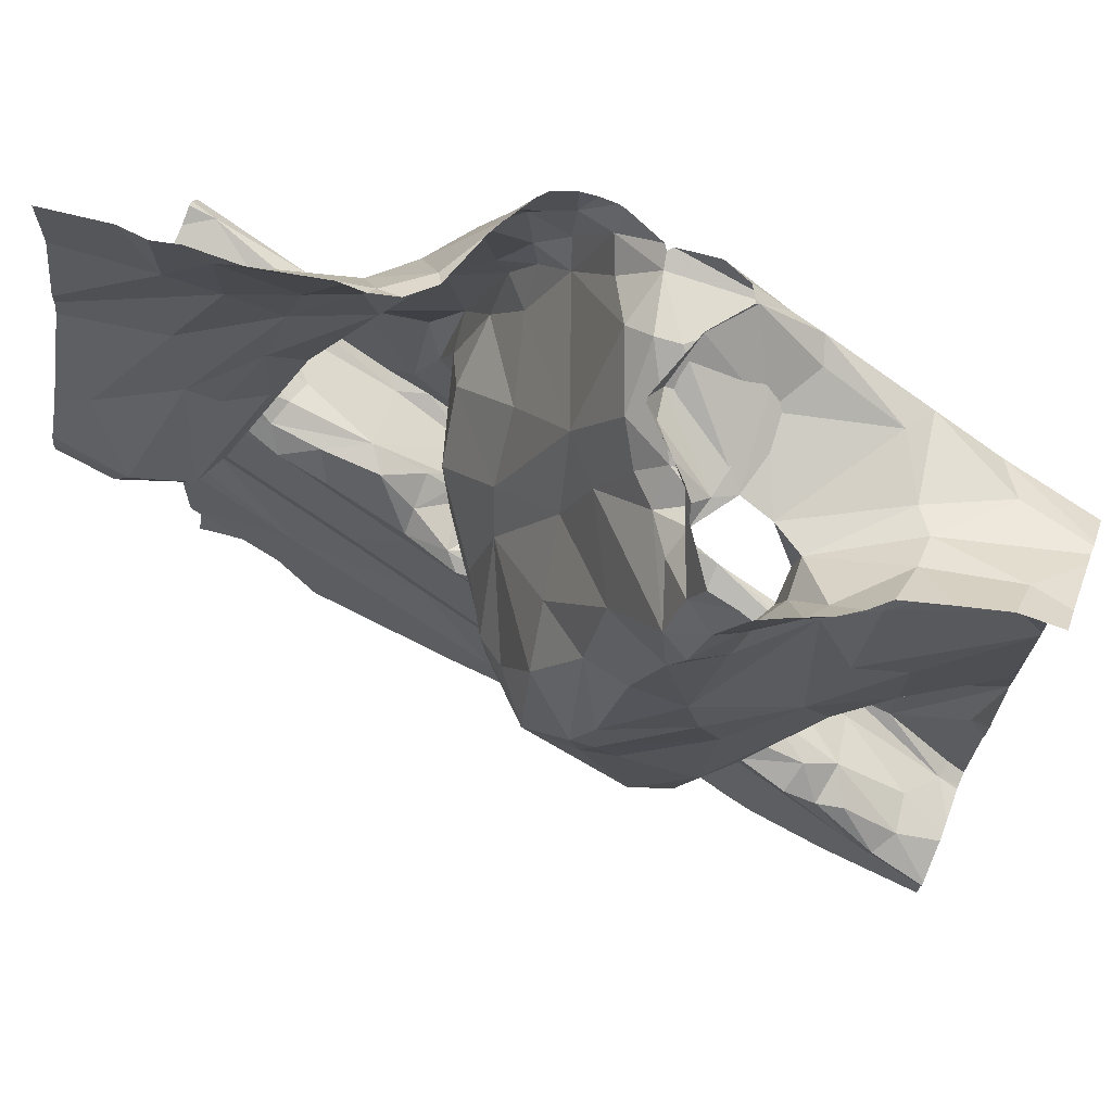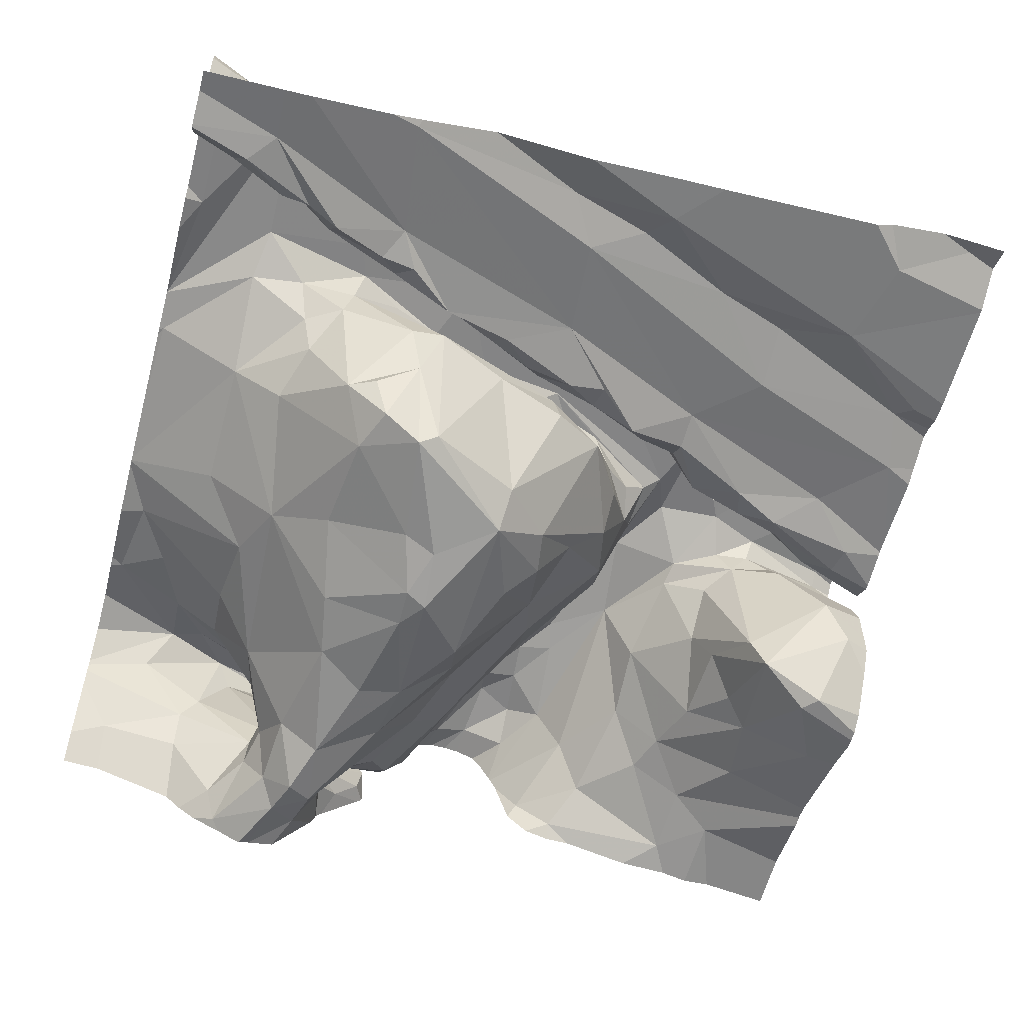
<metadata>
{"format":"obj","ext":"obj","renderer":"f3d","projection":"perspective","resolution":1024,"background":"white","views":[{"elev":70.3,"azim":-157.2,"up":"+Y"},{"elev":-61.6,"azim":-14.9,"up":"+Z"}]}
</metadata>
<code>
v -32.16 256.9 503.4
v -32.1 256.9 503.4
v -32.27 256.9 503.4
v -32.12 255.1 503.5
v -31.95 255 503.5
v -33.37 255 503.4
v -31.89 255 503.5
v -33.55 255 503.4
v -32.91 255.1 503.5
v -33.3 255 503.4
v -32.65 256.9 503.7
v -32.03 256.9 503.4
v -32.43 256.9 503.5
v -32.67 255.1 503.4
v -32.65 256.9 503.7
v -32.72 255.1 503.5
v -32.17 255.2 503.5
v -31.88 256.6 503.4
v -33.74 255 503.6
v -31.88 255.8 503.5
v -32.65 256.9 503.7
v -31.88 255.9 503.5
v -31.88 255.8 503.8
v -33.6 255.1 503.4
v -33.27 255.2 503.4
v -33.66 255.1 503.3
v -31.88 255.8 503.5
v -31.88 255.1 503.5
v -33.75 255 503.6
v -31.88 255.8 503.5
v -31.88 255.5 503.5
v -31.88 255.6 503.5
v -32.3 255.7 503.5
v -32.19 255.8 503.5
v -32.09 255.7 503.5
v -31.98 255.4 503.6
v -31.95 255.6 503.5
v -33.79 255 503.3
v -32.07 255.8 503.8
v -31.88 255 503.5
v -32.05 255.9 503.6
v -31.91 255.8 503.8
v -32.37 255.8 503.6
v -32.19 255.8 503.7
v -32.18 255.8 503.6
v -32.07 255.8 503.8
v -33.71 255 503.3
v -32.55 256.9 503.5
v -32.16 255.8 503.5
v -31.99 255.9 503.5
v -32.34 255.3 503.5
v -31.95 255.4 503.5
v -33.05 256.9 503.6
v -32.58 255 503.4
v -31.98 255.8 503.5
v -32.33 255.6 503.8
v -32.27 255.8 503.5
v -32.48 255.6 503.5
v -32.06 255.9 503.6
v -31.9 256 503.6
v -31.91 255 503.5
v -32.26 256 503.8
v -32.29 255.7 503.8
v -32.34 255.4 503.5
v -33.27 255.3 503.4
v -33.31 255.3 503.4
v -33.45 255.3 503.4
v -33.16 255.5 503.3
v -33.2 255.5 503.4
v -33.32 255.6 503.3
v -33.36 255.5 503.5
v -32.68 255.7 503.5
v -32.64 255.8 503.6
v -32.81 255.6 503.6
v -32.6 255.8 503.7
v -32.59 255.8 503.6
v -32.52 256 503.7
v -32.78 255.8 503.2
v -32.6 255.9 503.5
v -33.17 255.4 503.5
v -33.34 255.3 503.5
v -33.24 255.2 503.7
v -32.62 255.6 503.6
v -32.58 255.6 503.5
v -32.73 255.6 503.6
v -32.71 255.5 503.8
v -32.44 255.9 503.8
v -32.37 255.7 503.8
v -32.4 255.6 503.8
v -32.58 255.6 503.8
v -32.9 255.5 503.5
v -32.97 255.4 503.4
v -33 255.5 503.5
v -32.79 255.6 503.5
v -32.96 255.6 503.5
v -32.89 255.7 503.2
v -32.9 255.8 503.1
v -32.77 255.9 503.2
v -32.64 255.8 503.8
v -32.74 255.8 503.7
v -33.26 255.6 503.3
v -33.42 256 503.3
v -33.26 255.7 503.2
v -33.47 255.7 503.4
v -33.22 255.6 503.2
v -33.13 255.6 503.1
v -33.11 255.9 503.1
v -33.29 255.9 503.2
v -33.03 255.9 503.1
v -33.12 255.5 503.5
v -33.09 255.6 503.2
v -32.41 255.8 503.5
v -32.48 255.6 503.5
v -32.48 255.7 503.5
v -32.72 255.6 503.5
v -32.79 255.5 503.4
v -32.87 255.6 503.5
v -32.61 255.6 503.4
v -33.45 255.6 503.5
v -33.42 255.6 503.5
v -33.34 255.5 503.6
v -32.56 255.6 503.6
v -32.84 255.2 503.4
v -32.5 255.2 503.5
v -33.02 255.4 503.6
v -33.23 255.3 503.4
v -33.13 255.4 503.4
v -32.83 255.4 503.5
v -33.43 255.3 503.4
v -32.71 255.5 503.5
v -32.53 255.9 503.7
v -32.48 255.9 503.8
v -32.83 255.7 503.7
v -33.12 255.6 503.7
v -33.06 255.5 503.7
v -33.33 255.5 503.7
v -32.9 255.4 503.7
v -32.7 255.5 503.7
v -32.52 255.7 503.6
v -32.53 255.6 503.7
v -32.97 255.7 503.7
v -33.47 255.5 503.6
v -33.23 255.5 503.7
v -32.54 255.7 503.6
v -32.48 255.7 503.6
v -32.78 255.7 503.7
v -33.35 255.4 503.7
v -33.06 255.3 503.7
v -32.88 255.4 503.7
v -33.05 255.4 503.7
v -33.11 255.3 503.7
v -33.27 255.3 503.7
v -33.38 255.2 503.7
v -33.49 255.1 503.6
v -33.52 255.2 503.5
v -32.84 256 503.2
v -33.56 255.2 503.4
v -33.5 255.2 503.4
v -33.58 255.7 503.5
v -33.78 255.7 503.6
v -33.59 255.5 503.6
v -33.68 255.2 503.5
v -31.88 255.8 503.8
v -33.58 255.1 503.7
v -33.58 255.4 503.7
v -31.88 255.5 503.6
v -33.69 255.2 503.4
v -31.88 255.1 503.5
v -31.88 255.4 503.5
v -31.88 255.1 503.5
v -33.75 255.4 503.6
v -33.49 255.1 503.7
v -31.88 255.4 503.5
v -31.88 255.8 503.8
v -32.19 256.6 503.5
v -32.09 256.7 503.4
v -32.6 256.9 503.5
v -32.09 256.5 503.4
v -32.11 256.3 503.4
v -32.28 256.5 503.5
v -32.31 256.6 503.5
v -32.2 256.8 503.4
v -32.17 256.3 503.4
v -32.23 256.2 503.5
v -32.24 256.4 503.5
v -31.95 256.3 503.3
v -32.14 256.1 503.3
v -32.27 256.2 503.6
v -32.17 256.1 503.4
v -32.1 256 503.7
v -31.94 256.1 503.8
v -32.16 256 503.8
v -32.2 256 503.7
v -32.26 256.1 503.7
v -31.99 256 503.5
v -31.94 256 503.4
v -32.4 255 503.5
v -33.12 256.9 503.3
v -31.94 255 503.5
v -32.09 256 503.6
v -32.14 256 503.8
v -32.24 256 503.8
v -33.61 255 503.4
v -32.17 255 503.5
v -32.03 256.1 503.2
v -33.12 256.9 503.4
v -32 256.1 503.2
v -32.24 255 503.5
v -33.3 255 503.4
v -33.12 255 503.4
v -32.69 255 503.4
v -33.06 255 503.4
v -32.9 255 503.4
v -32.03 255 503.5
v -31.94 256.1 503.8
v -32.21 255 503.5
v -32.34 256.1 503.8
v -33.23 256.3 503.2
v -33.4 256.4 503.4
v -33.28 256.5 503.2
v -32.39 256.5 503.6
v -33.25 256.1 503.2
v -33.07 256 503.1
v -33.07 256.1 503.1
v -32.39 256.3 503.6
v -33.19 256.7 503.6
v -33.27 256.7 503.4
v -33.16 256.7 503.2
v -33.07 256.7 503.4
v -32.94 256.5 503.4
v -32.69 255.9 503.4
v -32.57 256 503.5
v -32.49 256 503.8
v -32.55 256.2 503.6
v -32.66 256.4 503.7
v -32.71 256.4 503.6
v -32.86 256.6 503.5
v -32.35 256.2 503.7
v -32.47 256.3 503.8
v -32.72 256.2 503.4
v -33.2 256.7 503.4
v -32.5 256.7 503.6
v -32.44 256.7 503.5
v -33.32 256.6 503.3
v -32.74 256.1 503.4
v -33.02 256 503.1
v -32.87 256.4 503.4
v -32.9 256.3 503.3
v -33.04 256.5 503.2
v -33.34 256.7 503.3
v -33.32 256.6 503.4
v -33.34 256.7 503.4
v -33.01 256.7 503.4
v -33.07 256.7 503.4
v -33.22 256.6 503.1
v -33.29 256.7 503.2
v -33.37 256.6 503.4
v -32.97 256.8 503.5
v -33.35 256.6 503.5
v -32.57 256.2 503.8
v -32.91 256.8 503.6
v -32.74 256.6 503.8
v -32.57 256.7 503.7
v -33.16 256.8 503.8
v -33.43 256.6 503.6
v -33.52 256.6 503.7
v -32.73 256.6 503.8
v -32.82 256.8 503.8
v -32.49 256.1 503.8
v -32.41 256 503.8
v -32.65 256.6 503.8
v -32.64 256.7 503.8
v -32.74 256.8 503.8
v -32.6 256.4 503.8
v -32.66 256.5 503.8
v -33.45 256.7 503.7
v -32.58 256.5 503.8
v -32.64 256.8 503.8
v -32.92 256.2 503.2
v -33.42 256.7 503.7
v -33.49 256.7 503.5
v -33.12 256.3 503.2
v -33.18 256.5 503.2
v -33.02 256.3 503.2
v -33.25 256.7 503.2
v -33.19 256.8 503.2
v -33.41 256.8 503.3
v -33.38 256.8 503.2
v -33.12 256.7 503.3
v -33.14 256.7 503.3
v -33.73 256.2 503.6
v -33.48 256.1 503.4
v -33.5 256.3 503.5
v -31.88 255 503.5
v -33.64 256.7 503.6
v -33.59 256.6 503.7
v -32.63 256.9 503.6
v -31.88 255.6 503.5
v -31.88 255.8 503.8
v -33.76 256.4 503.6
v -33.59 256 503.5
v -33.6 256.5 503.6
v -33.66 256.3 503.6
v -33.53 256.7 503.5
v -33.49 256.5 503.6
v -33.53 256.8 503.4
v -32.49 256.8 503.5
v -33.16 256.7 503.4
v -33.13 256.8 503.4
v -32.85 256.8 503.7
v -32.97 256.9 503.6
v -32.94 256.9 503.7
v -33.25 256.8 503.7
v -32.58 256.8 503.6
v -33.11 256.9 503.7
v -33.05 256.9 503.6
v -33.08 256.8 503.4
v -33.03 256.8 503.5
v -33.14 256.7 503.4
v -33.01 256.8 503.5
v -33.02 256.9 503.6
v -33.23 256.8 503.7
v -33.71 256.8 503.4
v -31.88 255 503.5
v -33.79 255.1 503.5
v -33.79 255 503.6
v -33.79 255 503.4
v -33.79 255.1 503.3
v -33.79 255 503.6
v -33.79 255 503.6
v -33.79 255 503.6
v -33.79 255 503.6
v -33.79 255 503.6
v -33.79 255.1 503.6
v -33.79 255.1 503.3
v -33.11 256.9 503.7
v -33.79 256 503.6
v -33.79 256.1 503.6
v -33.79 255.1 503.4
v -33.79 255.1 503.4
v -33.79 255.1 503.3
v -33.79 255.6 503.7
v -33.79 255.6 503.7
v -33.79 255.6 503.7
v -33.79 255.7 503.6
v -33.79 255.6 503.7
v -33.79 255.4 503.6
v -33.79 255.6 503.7
v -33.79 255.4 503.6
v -33.79 255.3 503.6
v -33.79 255.1 503.6
v -33.79 255.7 503.6
v -33.79 256.1 503.6
v -33.79 256.1 503.6
v -33.79 256.7 503.6
v -33.79 256.7 503.6
v -33.79 256.4 503.7
v -33.79 256.2 503.6
v -33.79 256.1 503.6
v -33.79 256.6 503.7
v -33.79 256.5 503.7
v -33.79 256.4 503.7
v -33.79 256.7 503.5
v -33.79 256.8 503.4
v -33.79 256.7 503.6
v -31.88 256.5 503.4
v -31.88 256.4 503.3
v -31.88 256.5 503.4
v -31.88 255.9 503.8
v -31.88 256 503.4
v -31.88 256 503.5
v -31.88 256 503.7
v -31.88 256.2 503.2
v -31.88 256.2 503.2
v -31.88 256 503.4
v -31.88 256.3 503.3
v -31.88 256.1 503.2
v -31.88 256 503.3
v -31.88 256.7 503.4
v -31.88 256 503.6
v -31.88 255.9 503.5
v -31.88 256.1 503.8
v -31.88 256.1 503.7
v -31.88 256.1 503.7
v -31.88 256 503.6
v -31.88 256 503.6
v -31.88 256 503.6
v -31.88 256 503.6
v -31.88 256 503.6
v -31.88 255.9 503.8
v -31.88 256.1 503.8
v -31.88 256.1 503.8
v -31.88 256.1 503.8
v -31.88 256.1 503.8
v -31.88 256.2 503.2
v -33.01 256.9 503.5
v -33 256.9 503.5
v -33.11 256.9 503.4
v -32.49 256.9 503.5
v -33 256.9 503.5
v -33.04 256.9 503.6
v -32.6 256.9 503.6
v -32.7 256.9 503.8
v -32.75 256.9 503.8
v -32.93 256.9 503.7
v -32.94 256.9 503.8
v -32.82 256.9 503.8
v -32.84 256.9 503.8
v -33.1 256.9 503.7
v -33.09 256.9 503.7
v -32.68 256.9 503.7
v -33.03 256.9 503.8
v -32.78 256.9 503.8
v -32.92 256.9 503.8
v -33.22 256.9 503.2
v -33.28 256.9 503.2
v -33.31 256.9 503.2
v -33.13 256.9 503.3
v -33.36 256.9 503.2
v -33.61 256.9 503.3
v -33.51 256.9 503.3
v -33.7 256.9 503.4
v -33.47 256.9 503.3
v -33.43 256.9 503.2
v -33.75 256.9 503.4
v -33.79 256.9 503.4
v -31.89 256.9 503.4
v -31.88 256.9 503.4
f 5 4 204
f 198 290 309
f 7 294 61
f 413 273 404
f 177 314 48
f 14 16 9
f 213 9 212
f 17 14 54
f 210 10 209
f 48 307 399
f 412 264 406
f 25 24 203
f 375 196 370
f 374 205 373
f 373 205 207
f 411 278 11
f 372 60 385
f 19 29 331
f 328 26 335
f 10 25 8
f 203 327 47
f 34 33 35
f 298 36 166
f 39 41 299
f 42 39 174
f 44 43 45
f 39 44 41
f 50 49 34
f 17 36 51
f 173 17 169
f 4 5 170
f 410 264 412
f 36 17 52
f 216 17 208
f 56 39 46
f 44 39 56
f 50 59 49
f 44 45 41
f 49 45 43
f 35 37 30
f 34 49 57
f 20 35 27
f 33 58 35
f 37 35 58
f 34 57 33
f 49 59 45
f 409 315 264
f 42 46 39
f 17 4 168
f 408 268 407
f 46 63 56
f 55 50 34
f 36 52 173
f 35 55 34
f 58 64 37
f 43 57 49
f 36 37 64
f 124 17 51
f 66 65 67
f 69 68 70
f 71 69 70
f 73 72 74
f 76 75 77
f 72 79 78
f 81 80 82
f 84 83 85
f 88 87 86
f 89 88 90
f 92 91 93
f 95 94 96
f 97 78 98
f 99 75 100
f 68 101 70
f 103 102 104
f 104 70 103
f 96 94 72
f 68 105 101
f 105 68 106
f 70 101 105
f 106 107 103
f 107 108 103
f 97 109 106
f 110 95 111
f 106 109 107
f 78 97 96
f 33 112 113
f 113 114 84
f 116 115 117
f 118 84 115
f 94 95 74
f 68 69 110
f 120 119 71
f 71 70 120
f 110 69 121
f 72 94 74
f 112 114 113
f 72 76 79
f 85 115 84
f 122 83 84
f 84 114 122
f 123 64 58
f 117 115 85
f 124 51 64
f 93 117 125
f 92 127 128
f 80 65 127
f 92 93 80
f 123 9 16
f 16 124 123
f 17 124 14
f 25 66 129
f 51 36 64
f 84 118 113
f 116 91 92
f 123 58 128
f 124 16 14
f 80 81 65
f 116 128 130
f 118 115 130
f 65 81 67
f 127 92 80
f 58 113 118
f 25 10 128
f 129 66 67
f 75 73 100
f 73 75 76
f 132 131 99
f 75 99 131
f 134 133 110
f 136 135 134
f 86 137 138
f 140 139 43
f 141 133 134
f 140 83 122
f 121 71 142
f 136 143 121
f 121 143 134
f 144 139 140
f 139 145 43
f 139 144 145
f 112 43 145
f 133 100 73
f 99 146 132
f 76 72 73
f 133 74 110
f 43 56 140
f 118 128 58
f 110 121 134
f 144 114 145
f 112 145 114
f 43 112 57
f 117 91 116
f 140 122 144
f 141 135 146
f 110 74 95
f 96 111 95
f 136 147 135
f 149 148 125
f 137 135 150
f 137 150 151
f 134 143 136
f 152 135 147
f 153 152 147
f 153 82 152
f 80 148 82
f 152 82 151
f 117 149 125
f 137 149 138
f 138 85 140
f 140 90 138
f 151 148 137
f 44 56 43
f 82 148 151
f 148 80 125
f 74 133 73
f 138 149 85
f 93 125 80
f 71 121 69
f 82 153 154
f 123 10 9
f 135 152 151
f 82 154 155
f 148 149 137
f 128 118 130
f 65 126 127
f 144 122 114
f 141 146 133
f 146 100 133
f 137 86 135
f 123 128 10
f 146 135 86
f 141 134 135
f 90 86 138
f 90 88 86
f 46 62 63
f 88 89 63
f 90 140 89
f 146 86 87
f 91 117 93
f 116 130 115
f 113 58 33
f 106 111 97
f 64 123 124
f 63 62 88
f 117 85 149
f 127 126 25
f 85 83 140
f 128 127 25
f 100 146 99
f 87 132 146
f 151 150 135
f 96 72 78
f 140 56 89
f 25 126 66
f 106 103 105
f 33 57 112
f 111 106 68
f 111 68 110
f 103 70 105
f 96 97 111
f 128 116 92
f 66 126 65
f 81 82 155
f 63 89 56
f 71 119 142
f 155 157 158
f 142 119 161
f 119 159 161
f 19 162 154
f 24 25 129
f 164 147 165
f 337 159 338
f 104 120 70
f 159 104 102
f 104 159 120
f 162 19 325
f 129 67 158
f 407 273 413
f 155 67 81
f 67 155 158
f 26 157 167
f 155 162 167
f 157 26 158
f 335 167 341
f 129 158 24
f 142 136 121
f 119 120 159
f 161 160 342
f 165 161 343
f 371 195 200
f 164 165 344
f 346 164 348
f 165 136 142
f 159 160 161
f 172 153 164
f 19 154 172
f 155 154 162
f 167 162 339
f 142 161 165
f 370 196 195
f 165 147 136
f 153 147 164
f 153 172 154
f 369 60 372
f 164 171 29
f 172 164 19
f 29 19 164
f 406 264 405
f 157 155 167
f 29 171 350
f 26 24 158
f 18 175 366
f 179 178 180
f 175 181 180
f 181 175 182
f 184 183 185
f 178 179 186
f 179 183 187
f 188 184 185
f 180 185 179
f 176 182 175
f 184 187 183
f 189 187 184
f 178 186 367
f 191 190 192
f 194 193 189
f 299 60 369
f 189 188 194
f 370 195 371
f 405 312 268
f 200 195 189
f 201 192 202
f 62 201 202
f 195 196 187
f 205 179 187
f 186 205 374
f 404 273 403
f 179 205 186
f 377 196 378
f 205 187 207
f 201 191 192
f 366 178 368
f 185 183 179
f 180 178 175
f 403 278 411
f 189 184 188
f 189 195 187
f 371 200 380
f 50 55 22
f 193 192 190
f 190 191 382
f 193 200 189
f 200 190 383
f 200 193 190
f 402 314 177
f 60 59 388
f 59 50 387
f 59 41 45
f 215 42 390
f 392 215 393
f 401 316 53
f 202 192 193
f 201 215 191
f 201 62 46
f 400 320 316
f 201 46 42
f 60 41 59
f 193 217 202
f 201 42 215
f 373 207 395
f 399 307 13
f 196 207 187
f 398 317 396
f 219 218 220
f 180 181 221
f 102 222 218
f 222 108 223
f 223 224 222
f 185 180 225
f 229 228 230
f 231 79 232
f 78 231 98
f 232 79 77
f 232 233 234
f 76 77 79
f 237 236 235
f 239 238 225
f 239 225 221
f 180 221 225
f 236 240 234
f 241 227 226
f 188 225 238
f 244 219 220
f 231 245 98
f 188 238 194
f 238 217 193
f 246 224 223
f 246 223 109
f 248 247 249
f 218 222 224
f 242 239 221
f 251 250 252
f 229 253 254
f 255 256 220
f 243 242 221
f 181 243 221
f 108 102 103
f 102 108 222
f 218 219 102
f 223 107 109
f 257 219 244
f 252 227 251
f 244 251 257
f 237 258 253
f 225 188 185
f 230 237 253
f 253 229 230
f 247 240 237
f 237 230 247
f 227 259 257
f 257 251 227
f 245 240 247
f 259 227 241
f 78 79 231
f 260 234 233
f 77 75 131
f 240 236 237
f 240 232 234
f 77 233 232
f 240 245 232
f 245 231 232
f 233 77 132
f 235 236 260
f 262 261 237
f 235 262 237
f 234 260 236
f 266 265 264
f 263 239 242
f 217 238 239
f 269 260 233
f 267 262 271
f 267 272 273
f 235 274 275
f 267 268 262
f 217 239 269
f 270 62 217
f 269 270 217
f 239 277 274
f 275 277 271
f 263 272 271
f 263 277 239
f 275 271 262
f 263 271 277
f 262 235 275
f 87 88 270
f 77 131 132
f 271 272 267
f 239 274 269
f 62 202 217
f 263 278 272
f 62 270 88
f 269 233 87
f 270 269 87
f 246 97 279
f 281 280 227
f 260 269 274
f 132 87 233
f 98 156 97
f 274 235 260
f 247 230 249
f 218 282 283
f 283 220 218
f 97 246 109
f 224 246 284
f 156 279 97
f 284 282 224
f 284 279 248
f 279 284 246
f 282 284 283
f 249 283 284
f 245 279 156
f 249 284 248
f 245 248 279
f 283 255 220
f 282 218 224
f 245 247 248
f 156 98 245
f 107 223 108
f 193 194 238
f 256 255 285
f 255 283 228
f 283 249 228
f 252 250 287
f 250 256 288
f 220 256 244
f 290 289 229
f 228 289 286
f 251 244 250
f 228 229 289
f 255 228 285
f 259 241 265
f 228 249 230
f 274 277 275
f 244 256 250
f 292 291 353
f 293 291 292
f 355 295 356
f 291 300 357
f 301 292 354
f 303 302 300
f 102 292 301
f 227 252 281
f 281 252 304
f 338 301 359
f 293 305 303
f 219 293 292
f 305 257 259
f 293 219 305
f 102 301 159
f 276 280 281
f 296 276 295
f 397 318 320
f 276 281 295
f 266 296 302
f 266 302 265
f 265 302 305
f 368 178 367
f 300 296 361
f 292 102 219
f 291 303 300
f 276 296 266
f 303 291 293
f 300 302 296
f 367 186 376
f 259 265 305
f 366 175 178
f 281 304 295
f 302 303 305
f 219 257 305
f 1 176 2
f 12 379 427
f 307 182 3
f 308 241 226
f 182 307 243
f 311 261 312
f 261 310 312
f 11 263 15
f 242 314 297
f 316 315 336
f 227 280 226
f 314 307 48
f 286 289 290
f 198 309 206
f 288 287 250
f 243 181 182
f 308 317 309
f 396 318 397
f 317 308 318
f 241 308 290
f 319 229 254
f 241 319 254
f 320 318 308
f 400 316 401
f 290 319 241
f 241 321 264
f 311 321 254
f 321 241 254
f 314 243 307
f 264 265 241
f 258 261 311
f 253 258 254
f 280 313 226
f 15 242 21
f 273 278 403
f 261 258 237
f 312 321 311
f 316 320 226
f 321 312 264
f 276 322 280
f 261 262 310
f 276 264 322
f 313 322 315
f 264 315 322
f 264 312 405
f 268 273 407
f 409 264 410
f 267 273 268
f 315 316 226
f 226 313 315
f 264 276 266
f 268 312 310
f 278 273 272
f 254 258 311
f 397 320 400
f 308 226 320
f 308 309 290
f 229 319 290
f 268 310 262
f 405 268 414
f 206 317 398
f 313 280 322
f 242 243 314
f 228 286 285
f 285 288 256
f 285 286 416
f 286 290 198
f 288 285 417
f 306 252 287
f 304 323 363
f 421 287 423
f 306 323 304
f 323 306 420
f 423 288 424
f 252 306 304
f 356 304 365
f 325 19 326
f 396 317 318
f 18 176 175
f 326 19 333
f 327 24 328
f 206 309 317
f 23 42 163
f 328 24 26
f 329 29 330
f 28 17 168
f 330 29 334
f 331 29 332
f 61 294 199
f 27 35 30
f 332 29 329
f 30 37 32
f 333 19 331
f 53 316 336
f 334 29 351
f 31 36 173
f 335 26 167
f 336 315 409
f 337 160 159
f 40 324 7
f 338 159 301
f 339 162 325
f 32 37 298
f 20 55 35
f 340 167 339
f 341 167 340
f 47 327 38
f 342 160 345
f 343 161 342
f 22 55 20
f 344 165 343
f 7 324 294
f 168 4 170
f 345 160 352
f 170 5 294
f 346 171 164
f 347 171 346
f 21 242 297
f 348 164 344
f 169 17 28
f 349 171 347
f 297 314 402
f 350 171 349
f 6 10 8
f 173 52 17
f 351 29 350
f 352 160 337
f 163 42 174
f 353 291 358
f 354 292 353
f 8 25 203
f 355 296 295
f 174 39 299
f 299 41 60
f 356 295 304
f 203 24 327
f 357 300 362
f 358 291 357
f 166 36 31
f 359 301 354
f 15 263 242
f 360 296 355
f 361 296 360
f 298 37 36
f 362 300 361
f 208 17 197
f 363 323 364
f 209 10 6
f 364 323 422
f 11 278 263
f 365 304 363
f 294 5 199
f 376 186 374
f 377 207 196
f 197 17 54
f 54 14 211
f 378 196 375
f 379 176 18
f 13 307 3
f 210 9 10
f 380 200 384
f 381 50 22
f 12 176 379
f 382 191 394
f 383 190 382
f 212 9 210
f 384 200 383
f 385 60 386
f 211 14 213
f 213 14 9
f 386 60 389
f 387 50 381
f 3 182 1
f 2 176 12
f 388 59 387
f 389 60 388
f 199 5 214
f 216 4 17
f 390 42 23
f 391 215 390
f 392 191 215
f 214 5 204
f 393 215 391
f 394 191 392
f 204 4 216
f 1 182 176
f 395 207 377
f 414 268 408
f 415 286 418
f 416 286 415
f 417 285 416
f 418 286 198
f 419 288 417
f 420 306 421
f 421 306 287
f 422 323 420
f 423 287 288
f 424 288 419
f 425 364 422
f 426 364 425
f 427 379 428

</code>
